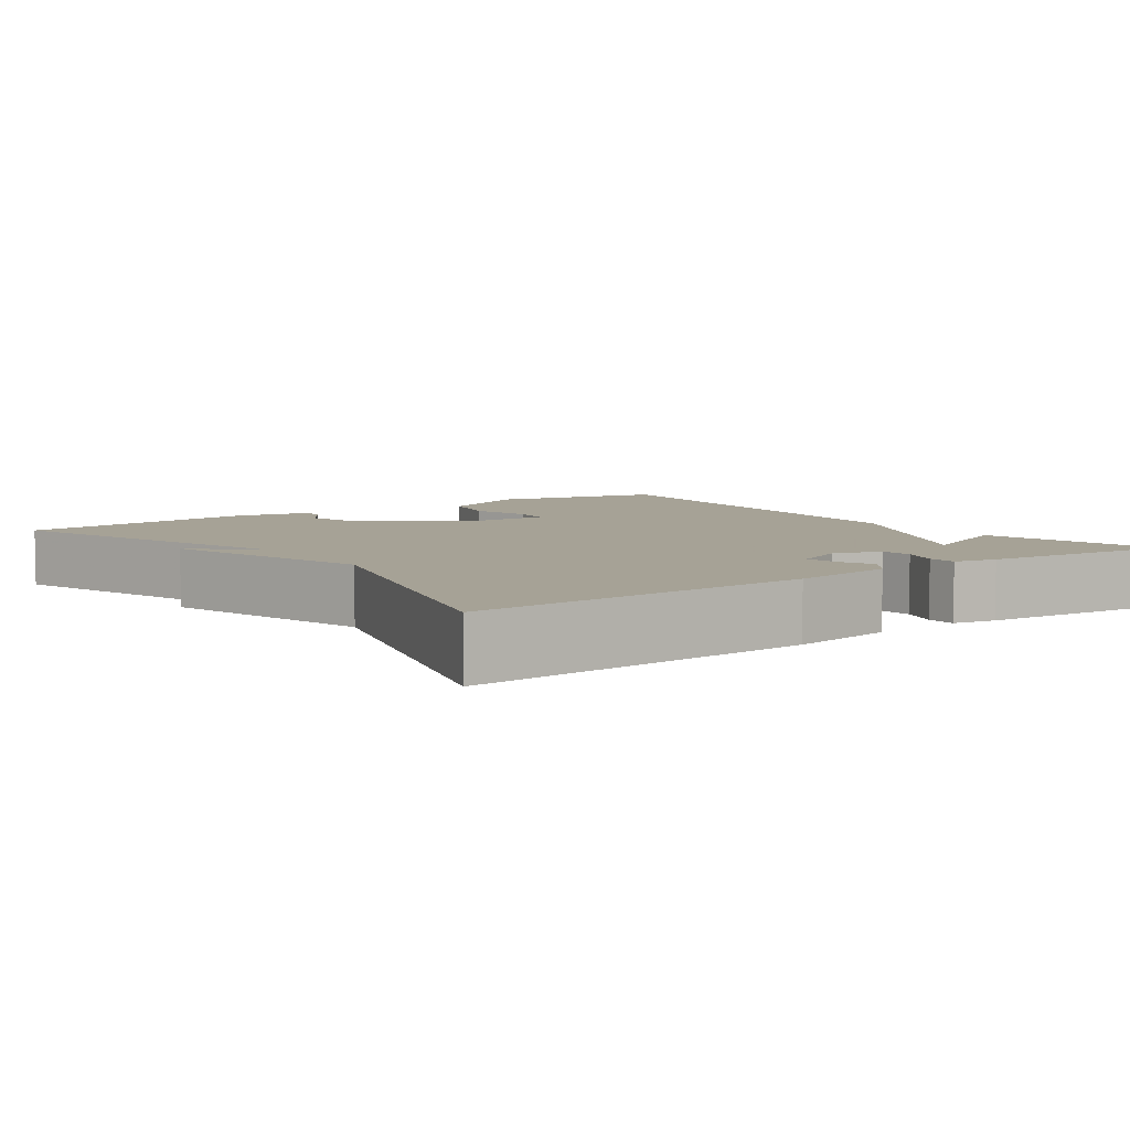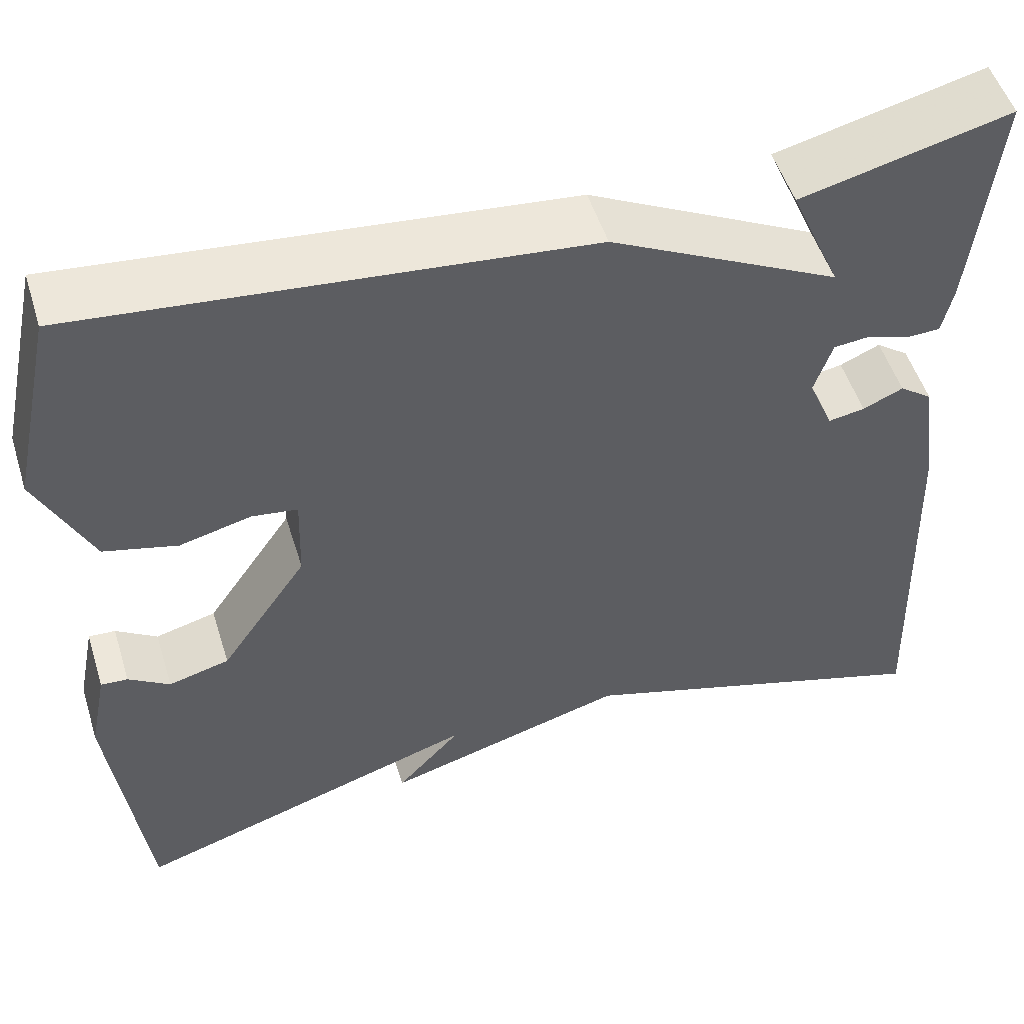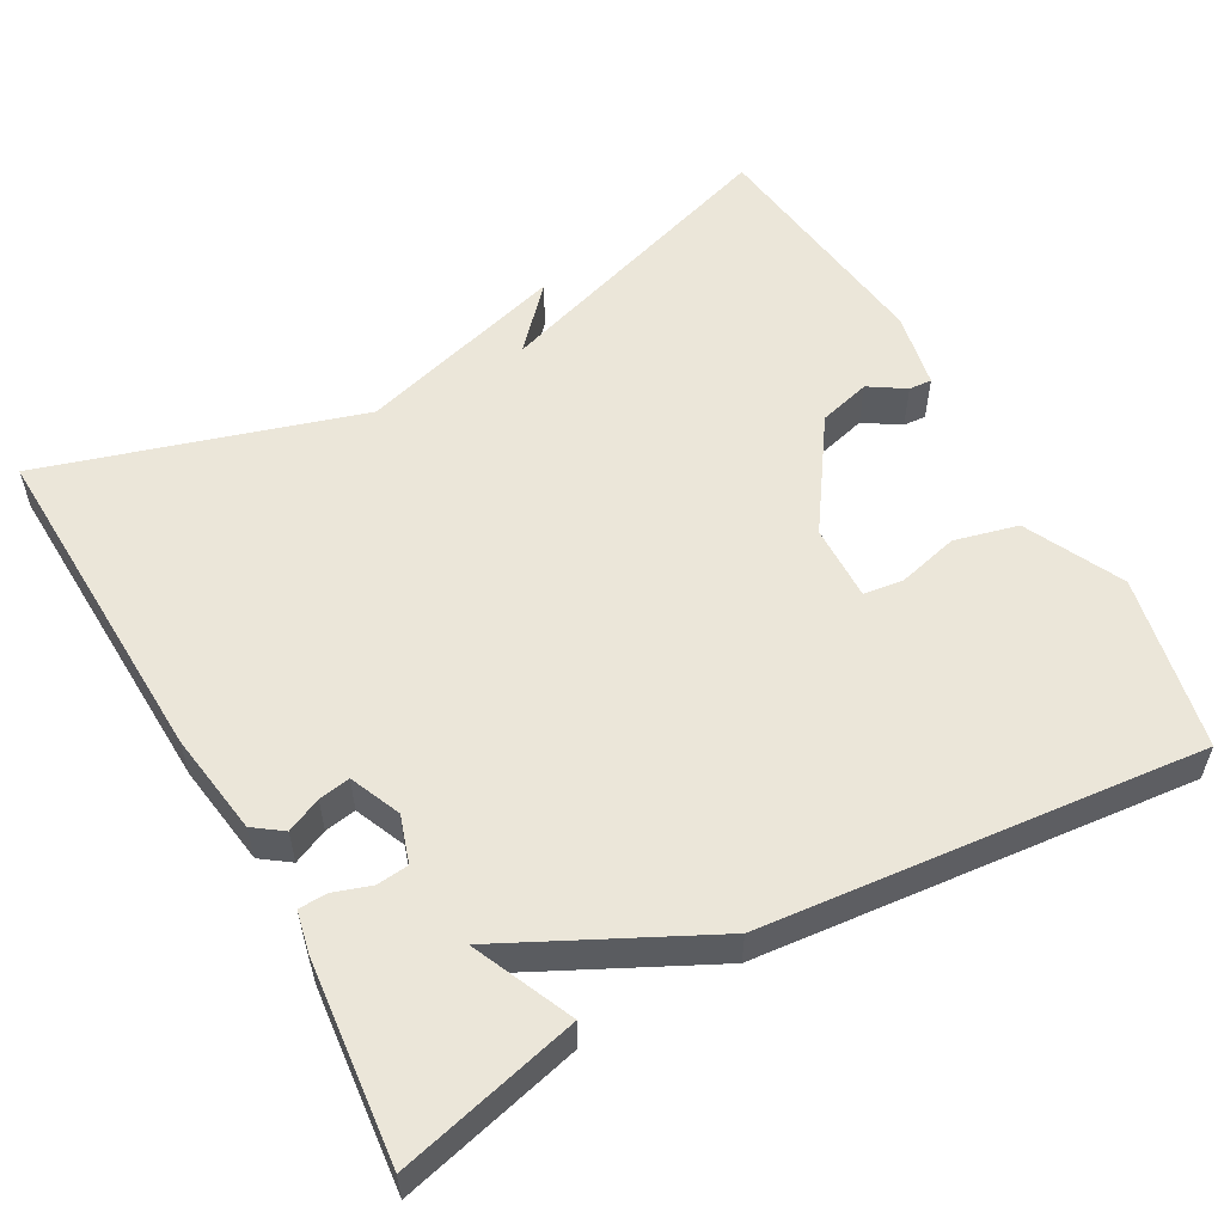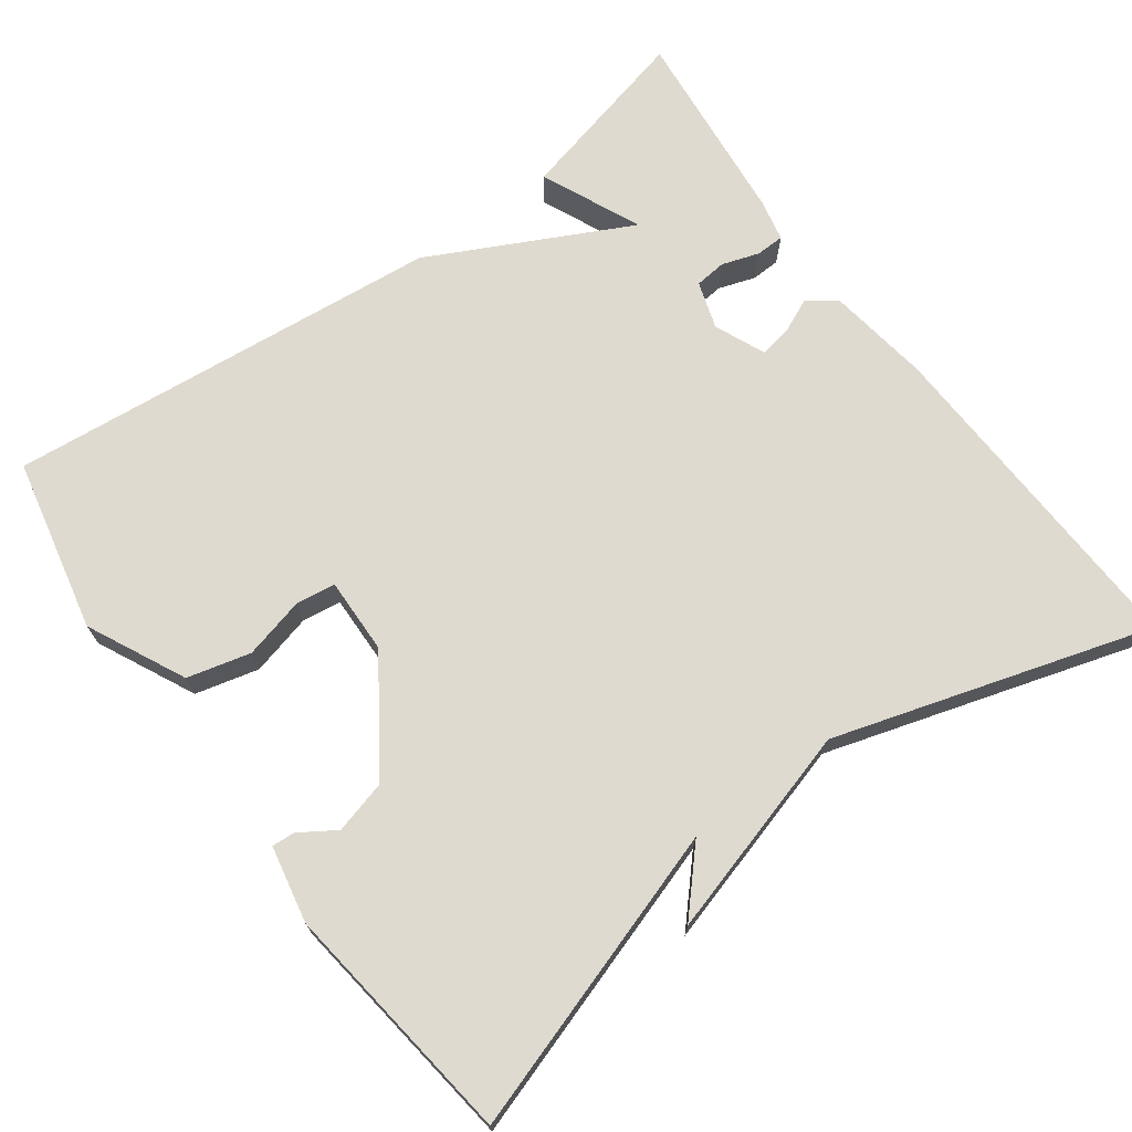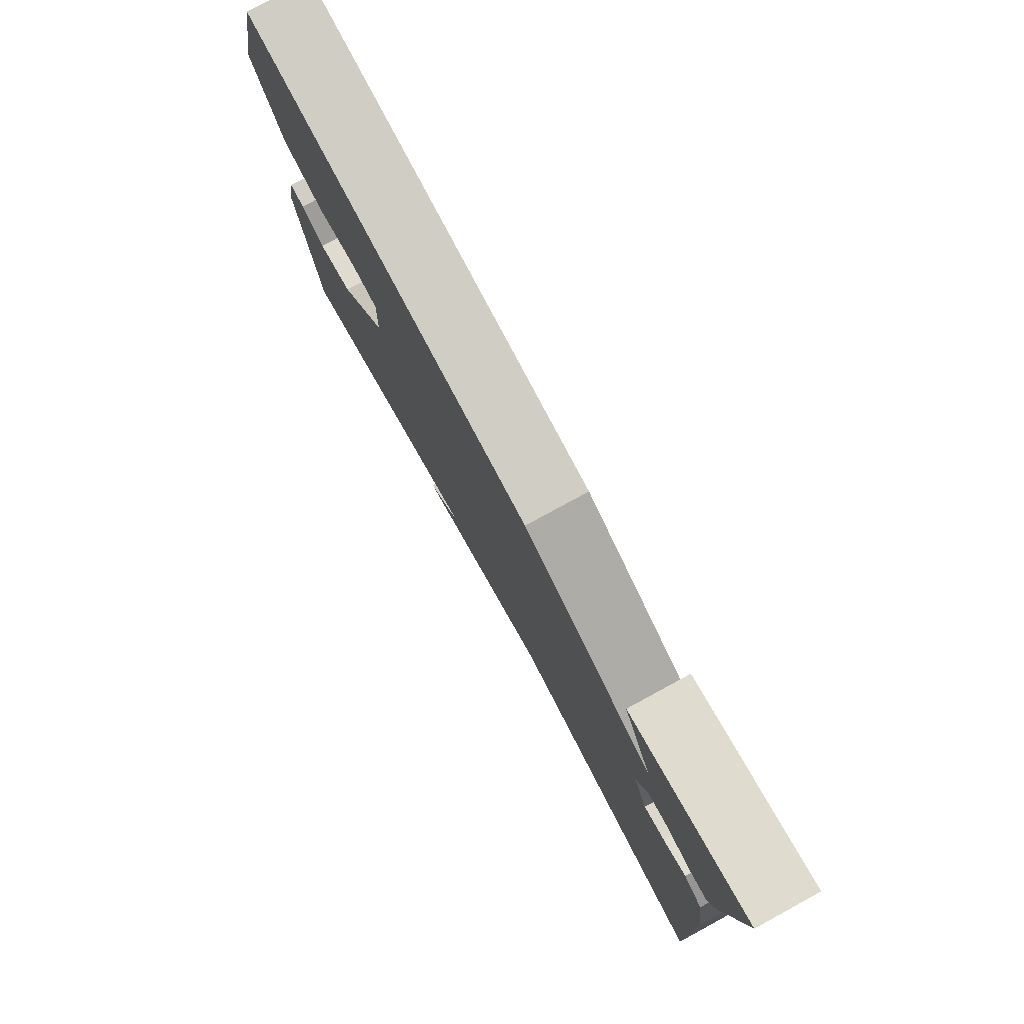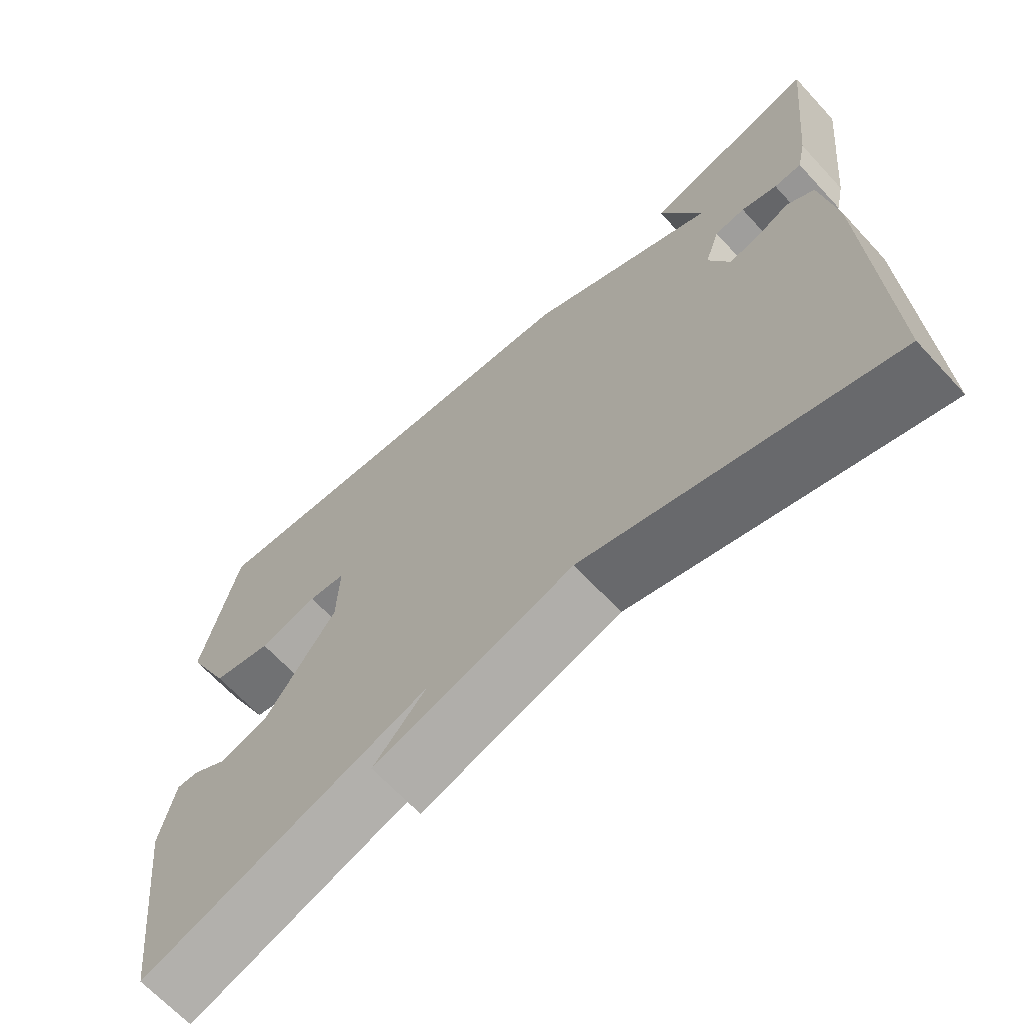
<metadata>
{"format":"obj","ext":"obj","renderer":"f3d","projection":"perspective","resolution":1024,"background":"white","views":[{"elev":6.3,"azim":-126.1,"up":"+Y"},{"elev":51.6,"azim":162.8,"up":"+Z"},{"elev":55.6,"azim":-29.4,"up":"+Y"},{"elev":70.8,"azim":143.6,"up":"+Y"},{"elev":79.4,"azim":-118.5,"up":"+Z"},{"elev":-66.7,"azim":-137.2,"up":"+Z"}]}
</metadata>
<code>
v 0.5 0.07 0.5
v 0.549 0.07 0.275
v 0.488 0.07 0.148
v 0.406 0.07 0.127
v 0.326 0.07 0.147
v 0.275 0.07 0.14
v 0.278 0.07 0.041
v 0.375 0.07 -0.1
v 0.443 0.07 -0.118
v 0.489 0.07 -0.088
v 0.519 0.07 -0.086
v 0.539 0.07 -0.185
v 0.5 0.07 -0.5
v 0.109 0.07 -0.374
v 0.181 0.07 -0.452
v -0.091 0.07 -0.374
v -0.5 0.07 -0.5
v -0.485 0.07 -0.062
v -0.466 0.07 0.072
v -0.429 0.07 0.099
v -0.384 0.07 0.079
v -0.343 0.07 0.072
v -0.315 0.07 0.138
v -0.335 0.07 0.199
v -0.376 0.07 0.203
v -0.424 0.07 0.187
v -0.461 0.07 0.188
v -0.473 0.07 0.243
v -0.5 0.07 0.5
v -0.266 0.07 0.443
v -0.323 0.07 0.313
v -0.066 0.07 0.443
v 0.5 0 0.5
v 0.549 0 0.275
v 0.488 0 0.148
v 0.406 0 0.127
v 0.326 0 0.147
v 0.275 0 0.14
v 0.278 0 0.041
v 0.375 0 -0.1
v 0.443 0 -0.118
v 0.489 0 -0.088
v 0.519 0 -0.086
v 0.539 0 -0.185
v 0.5 0 -0.5
v 0.109 0 -0.374
v 0.181 0 -0.452
v -0.091 0 -0.374
v -0.5 0 -0.5
v -0.485 0 -0.062
v -0.466 0 0.072
v -0.429 0 0.099
v -0.384 0 0.079
v -0.343 0 0.072
v -0.315 0 0.138
v -0.335 0 0.199
v -0.376 0 0.203
v -0.424 0 0.187
v -0.461 0 0.188
v -0.473 0 0.243
v -0.5 0 0.5
v -0.266 0 0.443
v -0.323 0 0.313
v -0.066 0 0.443
f 3 4 5
f 2 3 5
f 1 2 5
f 32 1 5
f 31 32 5
f 29 30 31
f 28 29 31
f 27 28 31
f 26 27 31
f 25 26 31
f 31 5 6
f 25 31 6
f 24 25 6
f 23 24 6 7
f 22 23 7 8
f 21 22 8 9
f 19 20 21
f 18 19 21
f 17 18 21
f 16 17 21
f 14 15 16 21
f 14 21 9
f 12 13 14
f 11 12 14
f 10 11 14
f 9 10 14
f 37 36 35
f 37 35 34
f 37 34 33
f 37 33 64
f 37 64 63
f 63 62 61
f 63 61 60
f 63 60 59
f 63 59 58
f 63 58 57
f 38 37 63
f 38 63 57
f 38 57 56
f 39 38 56 55
f 40 39 55 54
f 41 40 54 53
f 53 52 51
f 53 51 50
f 53 50 49
f 53 49 48
f 53 48 47 46
f 41 53 46
f 46 45 44
f 46 44 43
f 46 43 42
f 46 42 41
f 1 33 34 2
f 2 34 35 3
f 3 35 36 4
f 4 36 37 5
f 5 37 38 6
f 6 38 39 7
f 7 39 40 8
f 8 40 41 9
f 9 41 42 10
f 10 42 43 11
f 11 43 44 12
f 12 44 45 13
f 13 45 46 14
f 14 46 47 15
f 15 47 48 16
f 16 48 49 17
f 17 49 50 18
f 18 50 51 19
f 19 51 52 20
f 20 52 53 21
f 21 53 54 22
f 22 54 55 23
f 23 55 56 24
f 24 56 57 25
f 25 57 58 26
f 26 58 59 27
f 27 59 60 28
f 28 60 61 29
f 29 61 62 30
f 30 62 63 31
f 31 63 64 32
f 32 64 33 1

</code>
